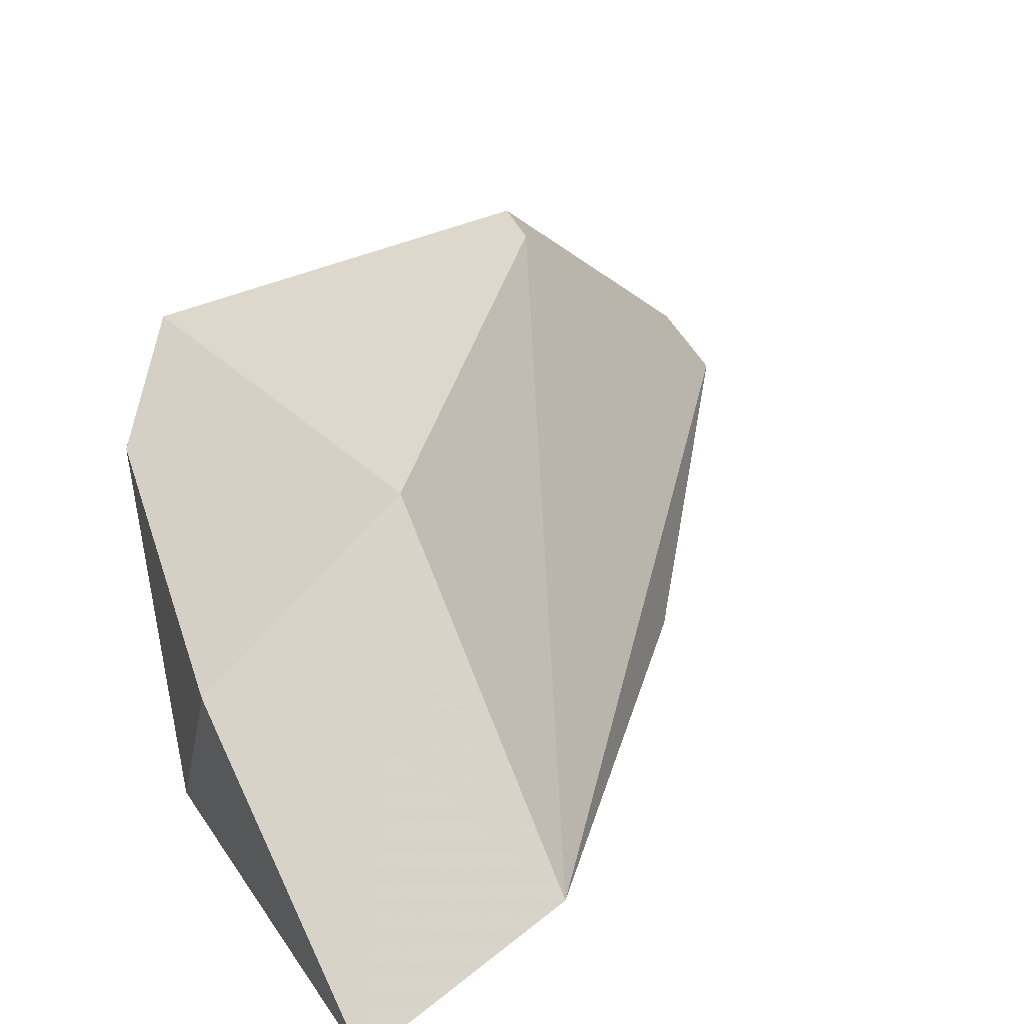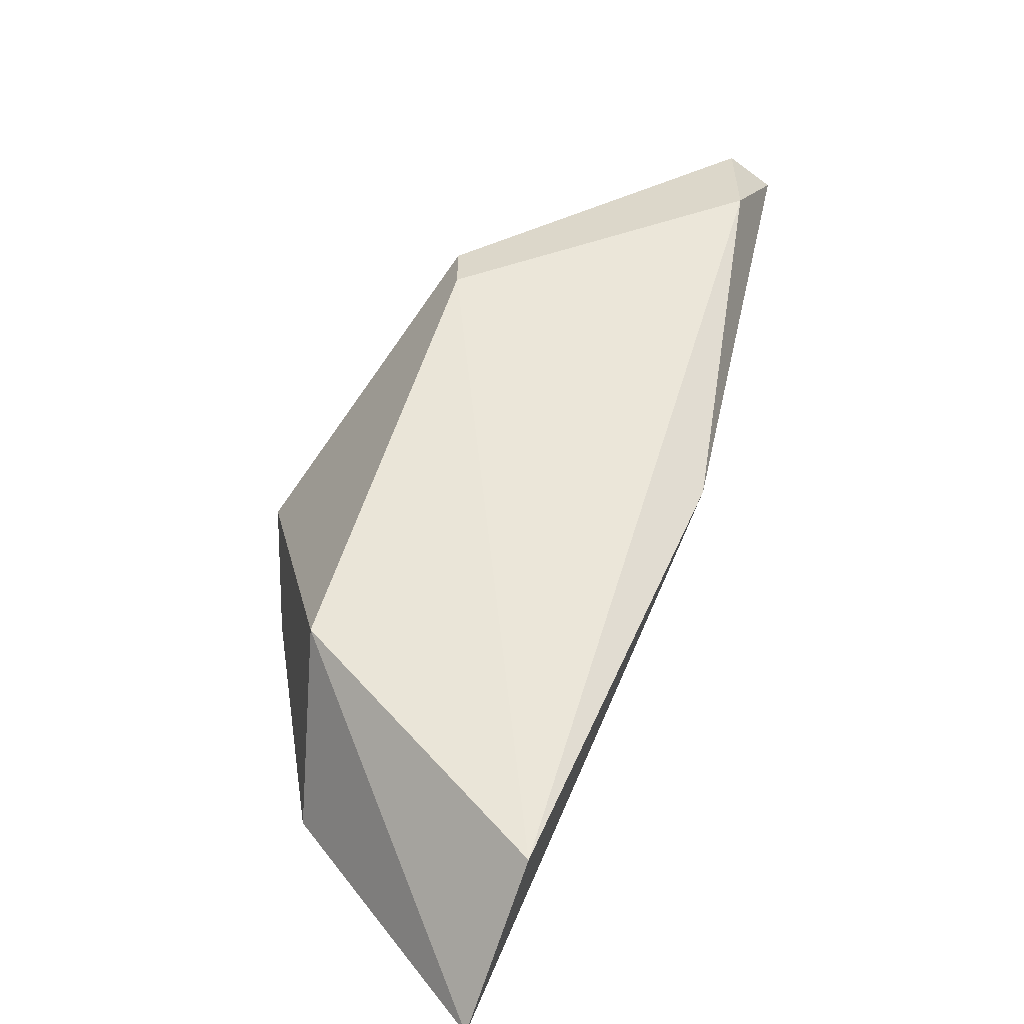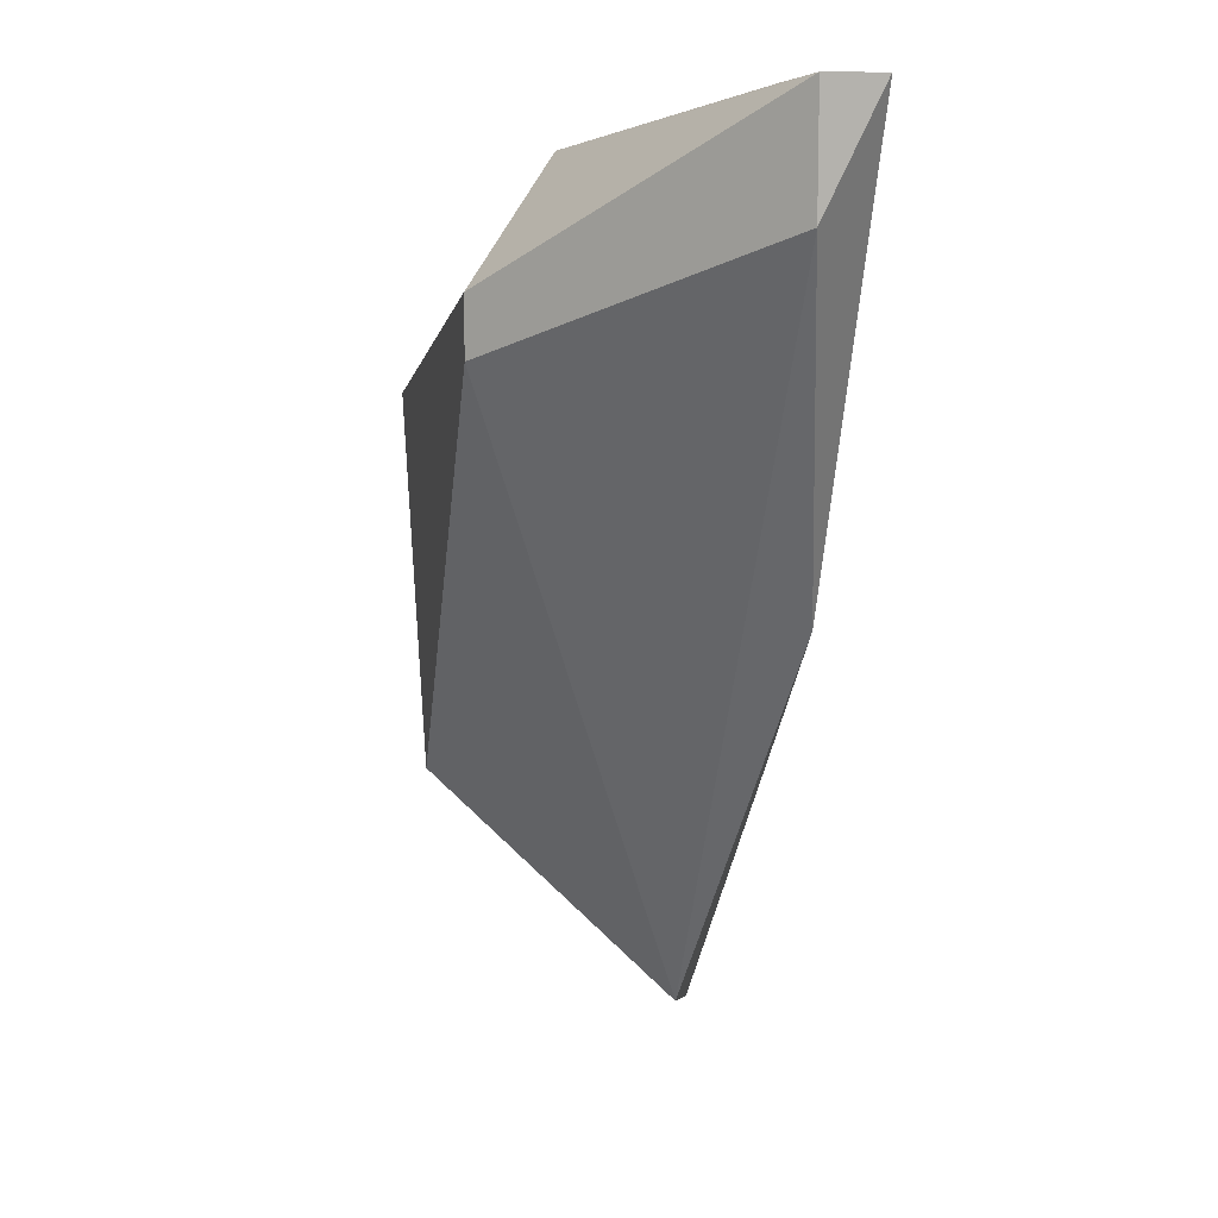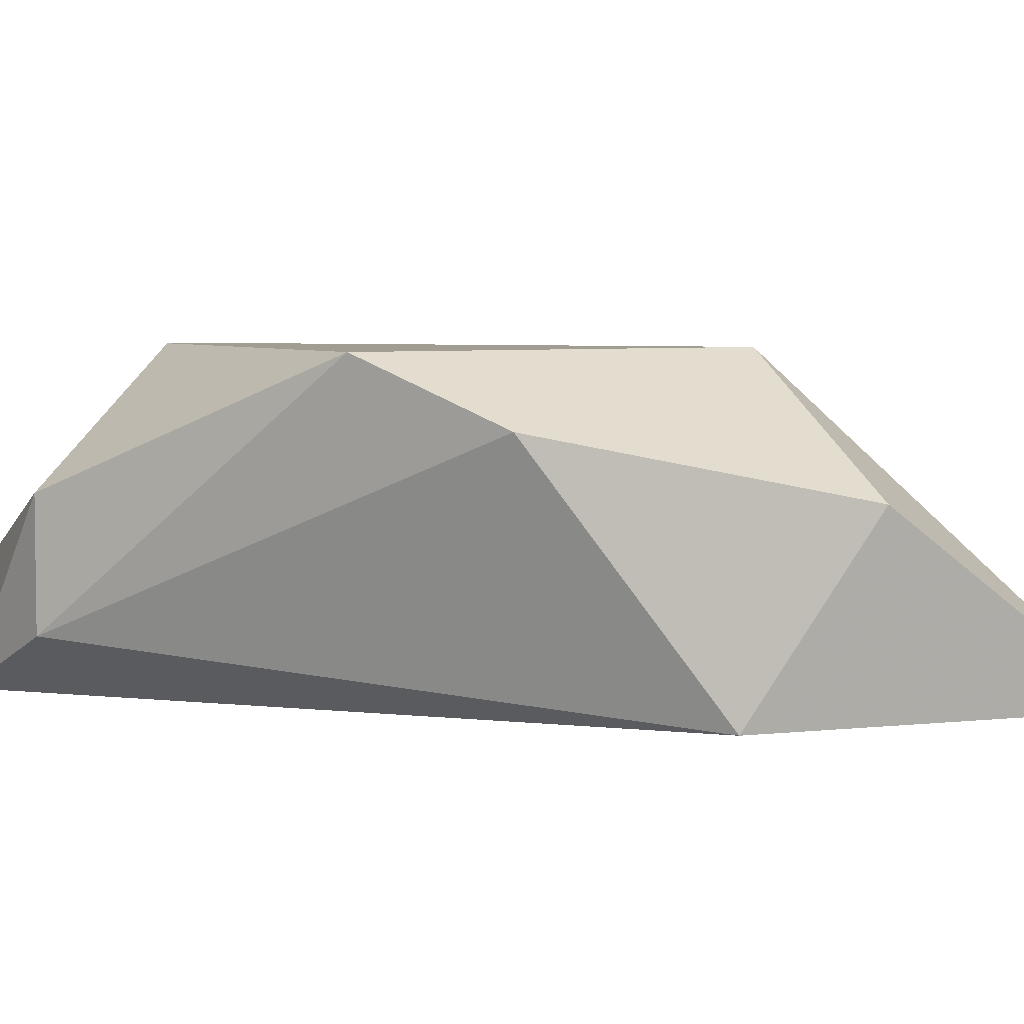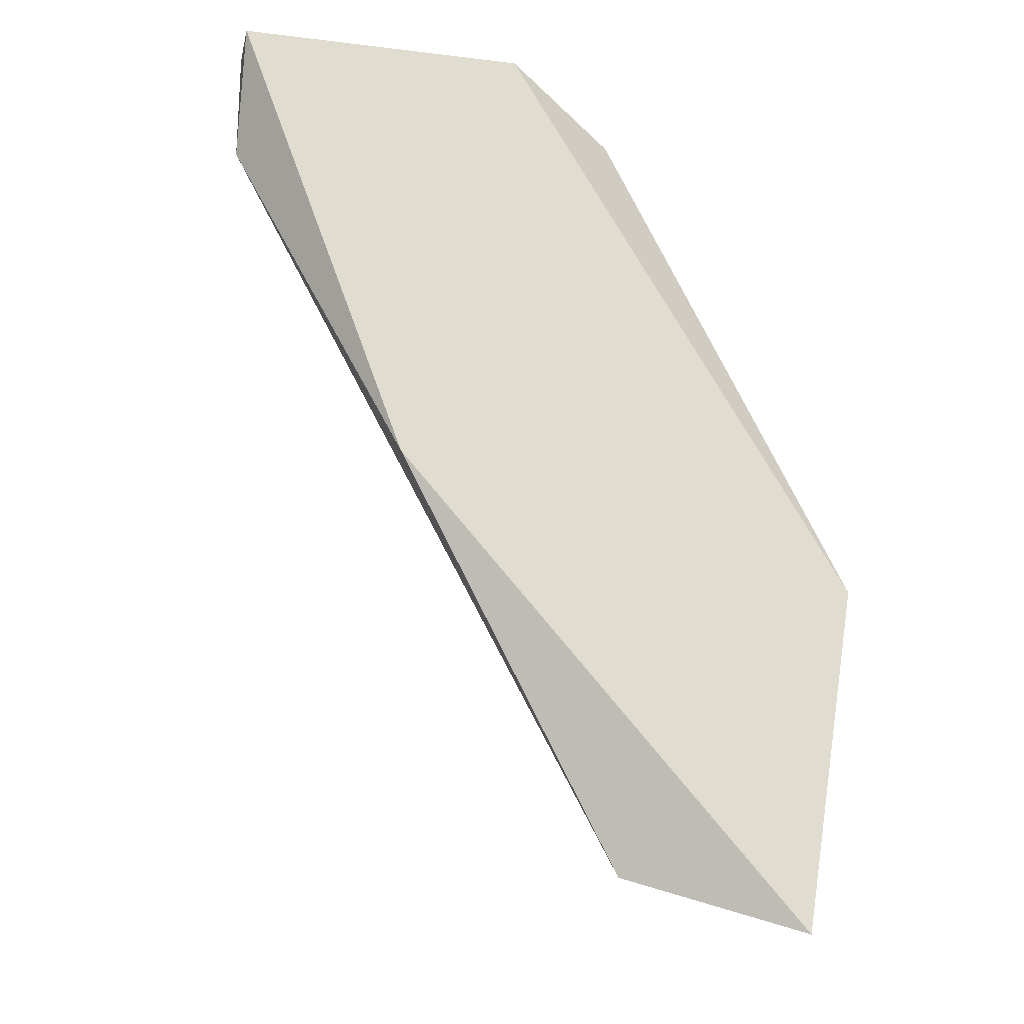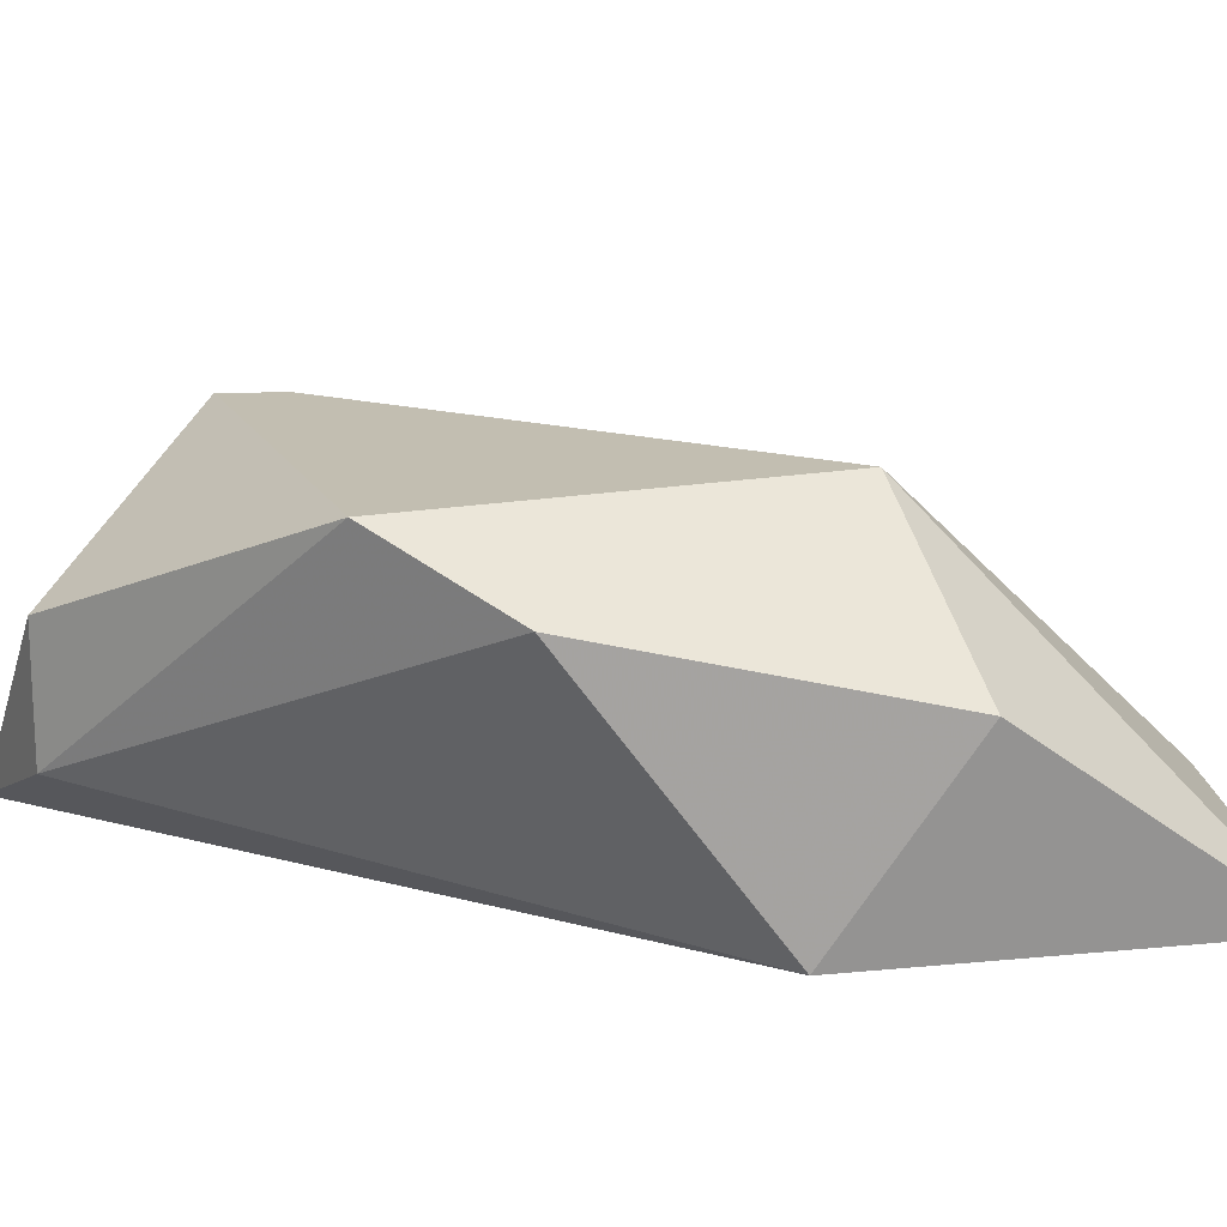
<metadata>
{"format":"obj","ext":"obj","renderer":"f3d","projection":"perspective","resolution":1024,"background":"white","views":[{"elev":31.5,"azim":162.4,"up":"+Y"},{"elev":-55.9,"azim":-127.7,"up":"+Z"},{"elev":10.3,"azim":-103.4,"up":"+Z"},{"elev":4.9,"azim":79.5,"up":"+Y"},{"elev":-20.8,"azim":-12.4,"up":"+Z"},{"elev":17.1,"azim":88.3,"up":"+Y"}]}
</metadata>
<code>
v 0.03927 -0.001794 -0.01681
v 0.03927 0.001942 -0.01401
v 0.03927 0.001008 -0.01868
v 0.029 -0.00086 -0.00747
v 0.029 -0.00086 -0.00934
v 0.029 -0.001794 -0.00747
v 0.03367 -0.001794 -0.00747
v 0.03647 0.002877 -0.01775
v 0.03273 0.002877 -0.01121
v 0.03273 0.002877 -0.01027
v 0.03834 -0.001794 -0.02242
v 0.03834 0.002877 -0.01214
v 0.03553 -0.00086 -0.02148
v 0.03553 -0.00086 -0.008405
v 0.03553 0.001008 -0.008405
v 0.0318 -0.001794 -0.01494
f 4 15 10
f 7 16 11
f 12 2 8
f 9 12 8
f 7 11 1
f 11 16 13
f 8 11 13
f 9 8 13
f 4 7 15
f 8 2 3
f 11 8 3
f 2 1 3
f 1 11 3
f 4 9 5
f 13 16 5
f 9 13 5
f 2 12 14
f 1 2 14
f 7 1 14
f 12 15 14
f 15 7 14
f 16 7 6
f 7 4 6
f 5 16 6
f 4 5 6
f 12 9 10
f 9 4 10
f 15 12 10

</code>
